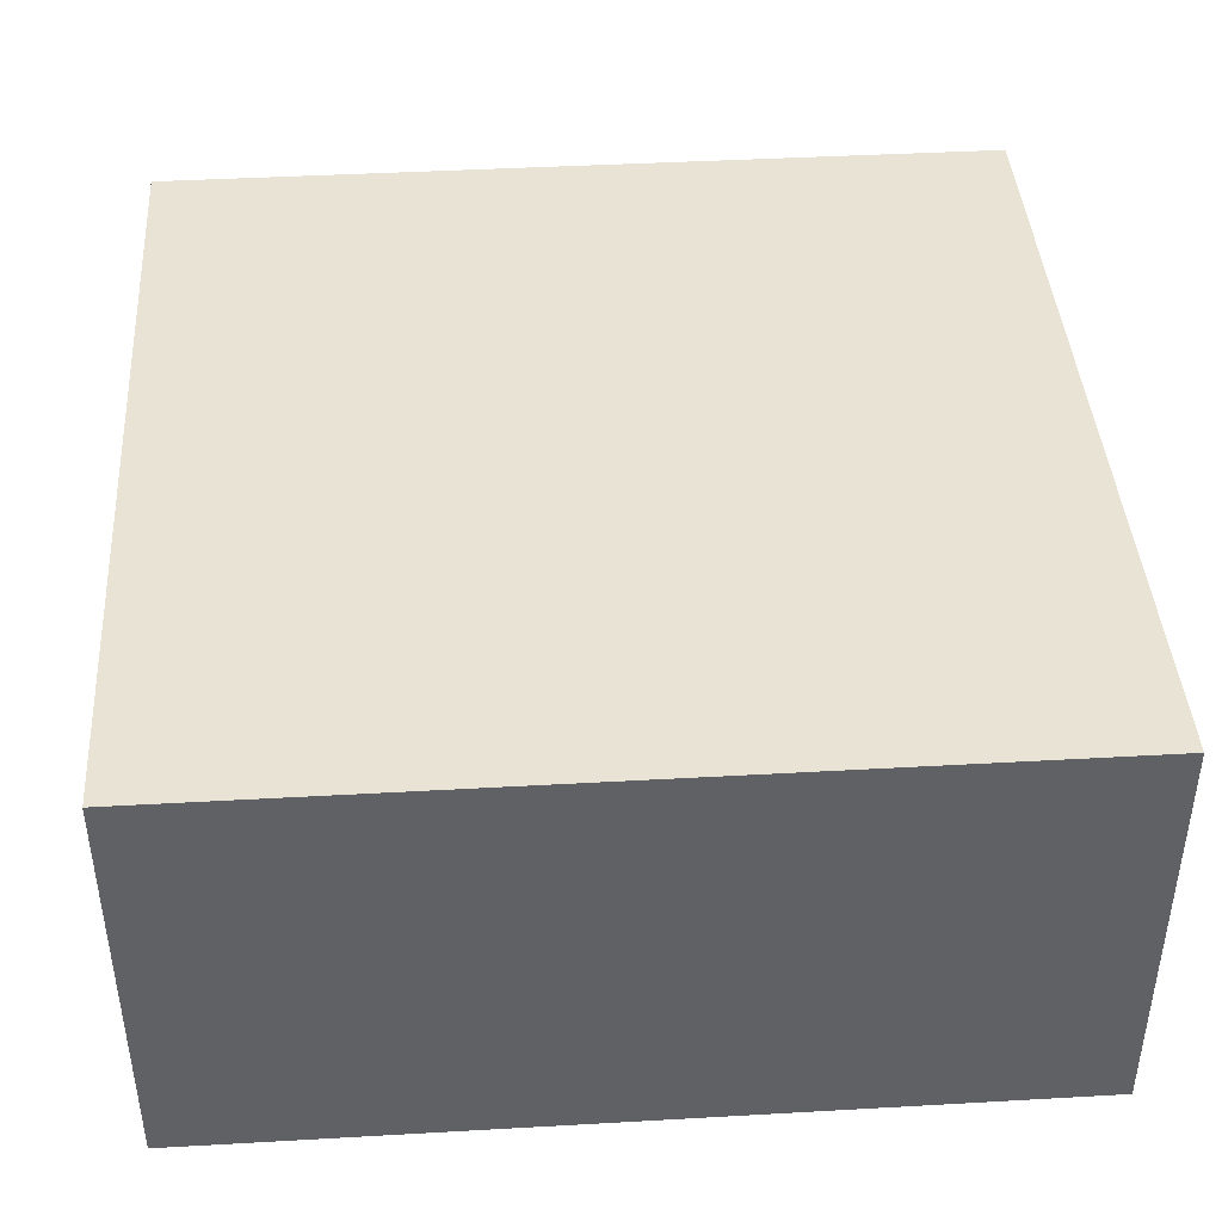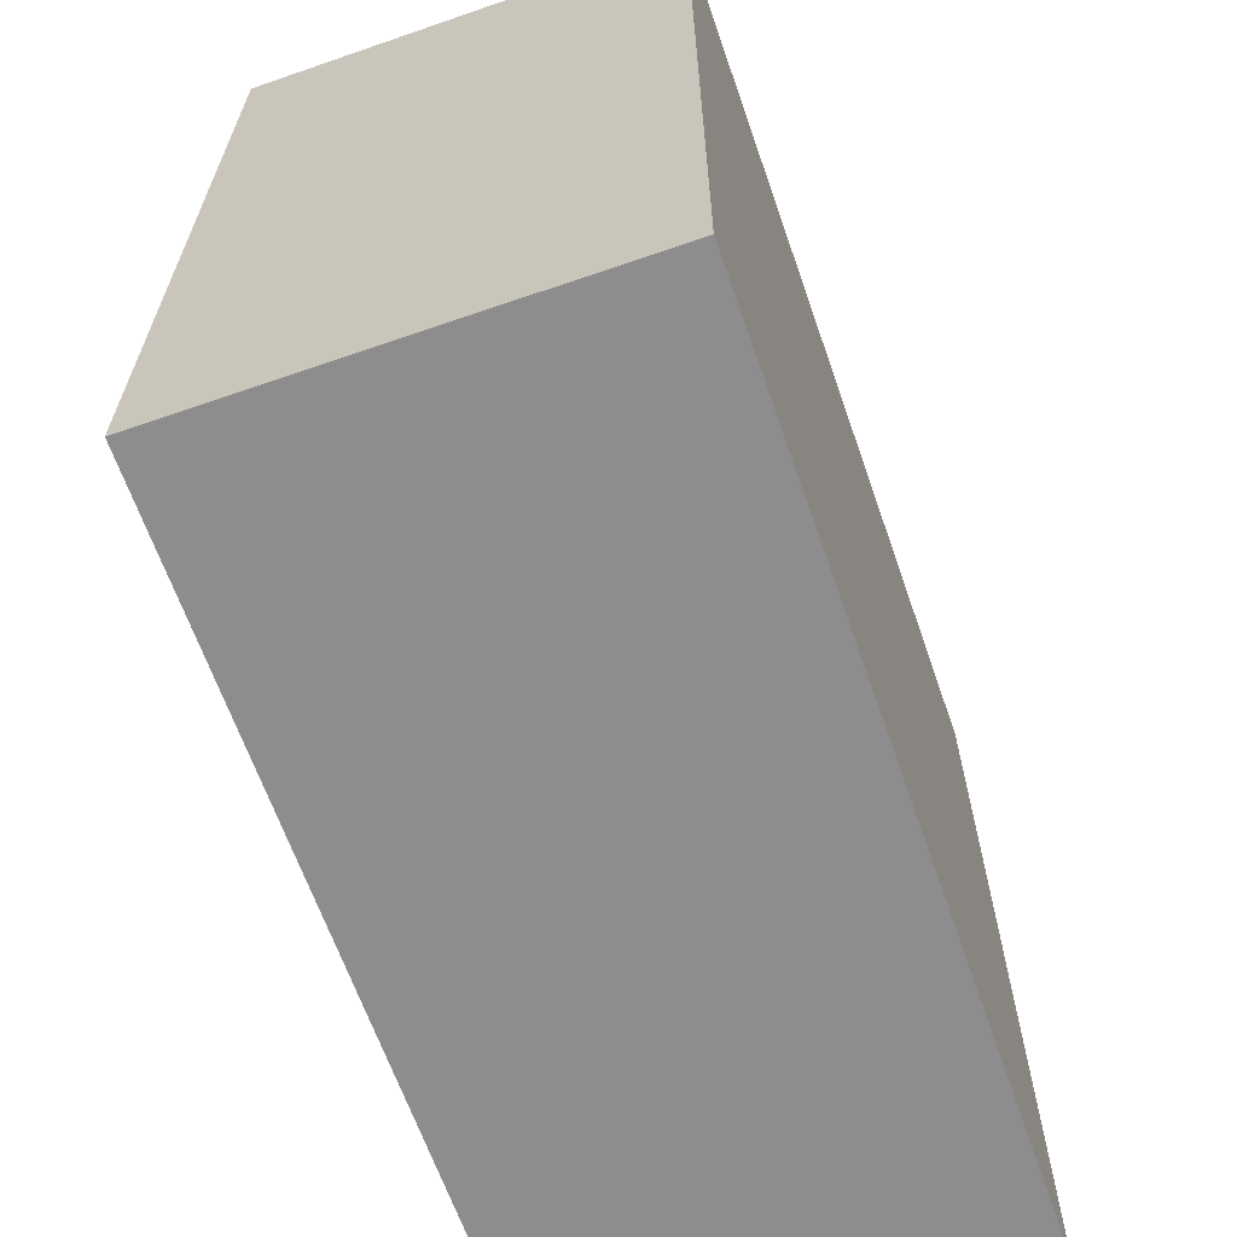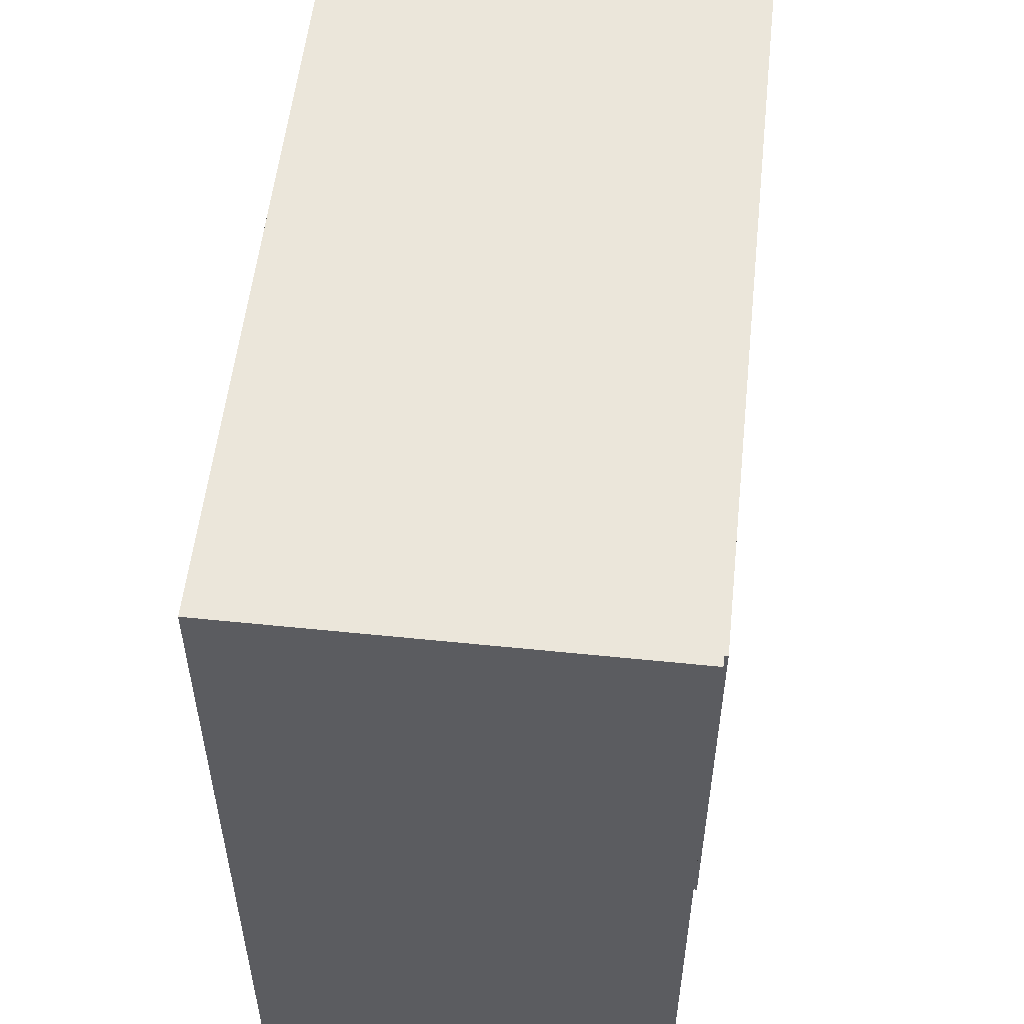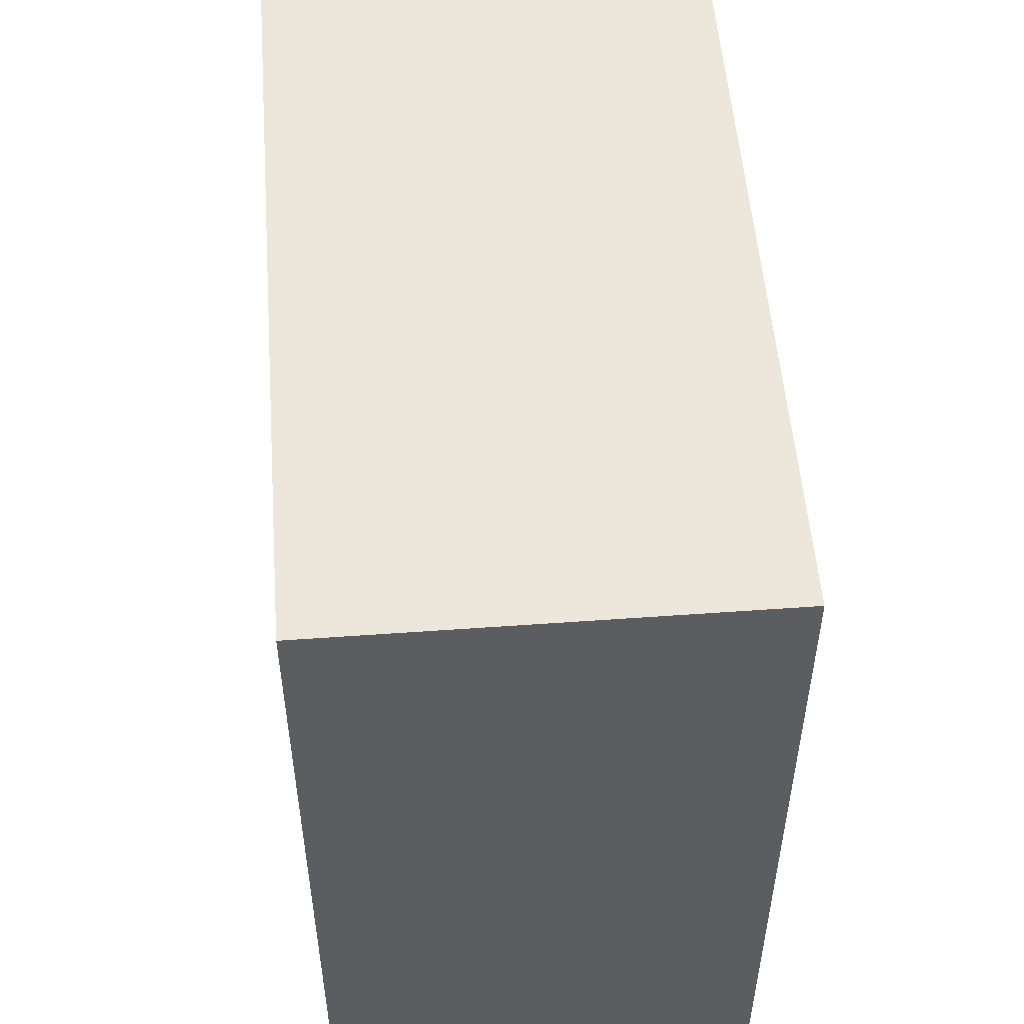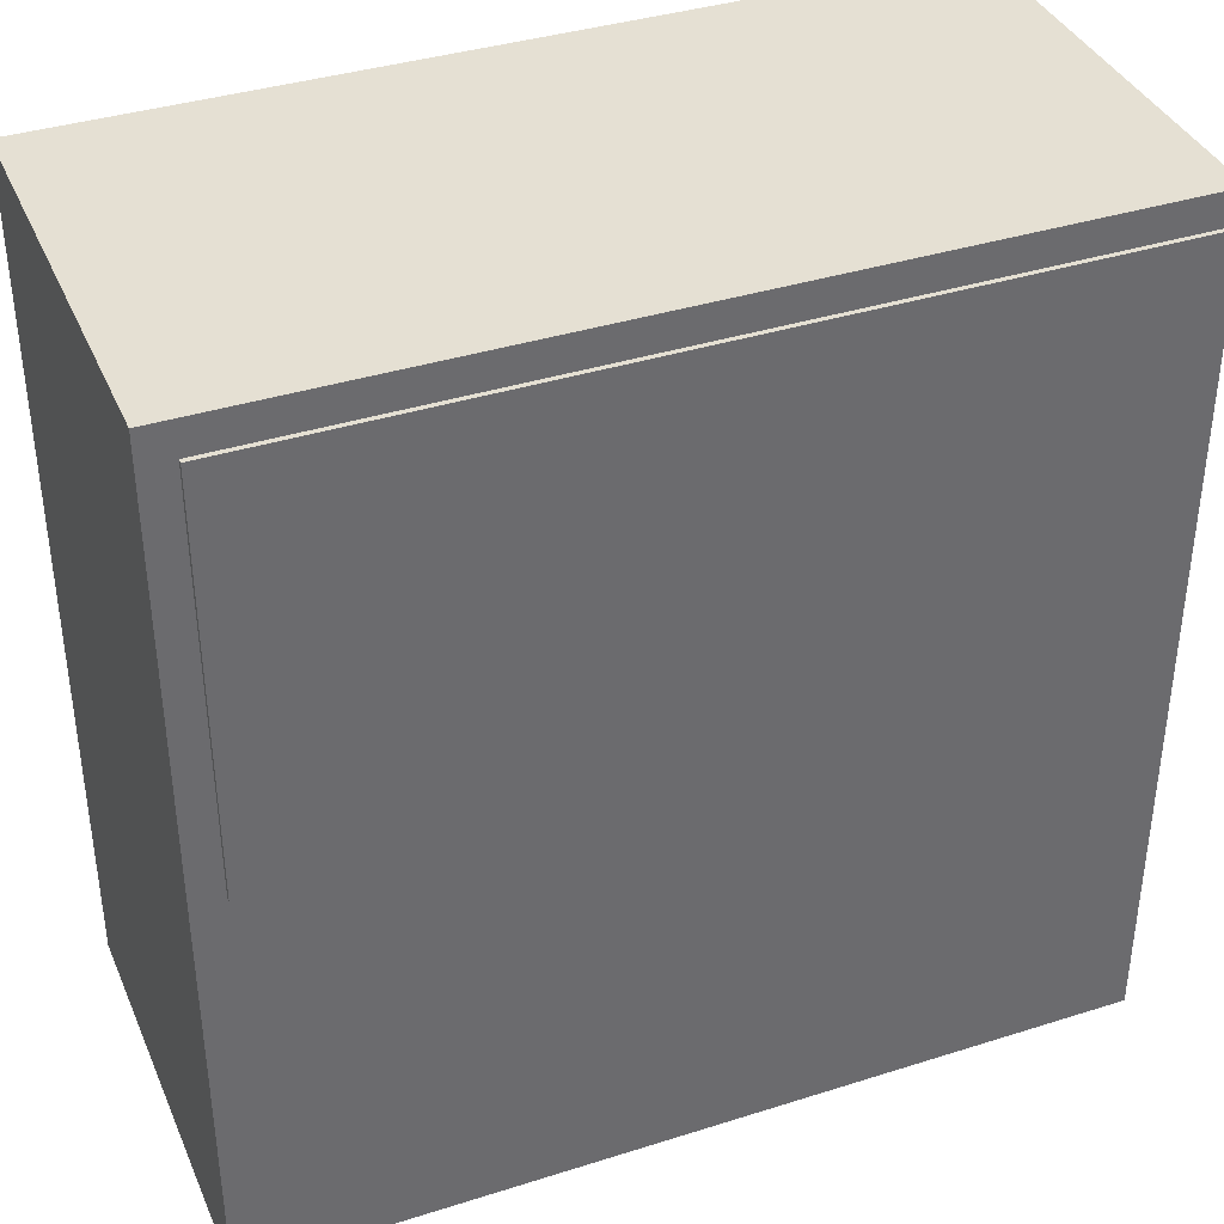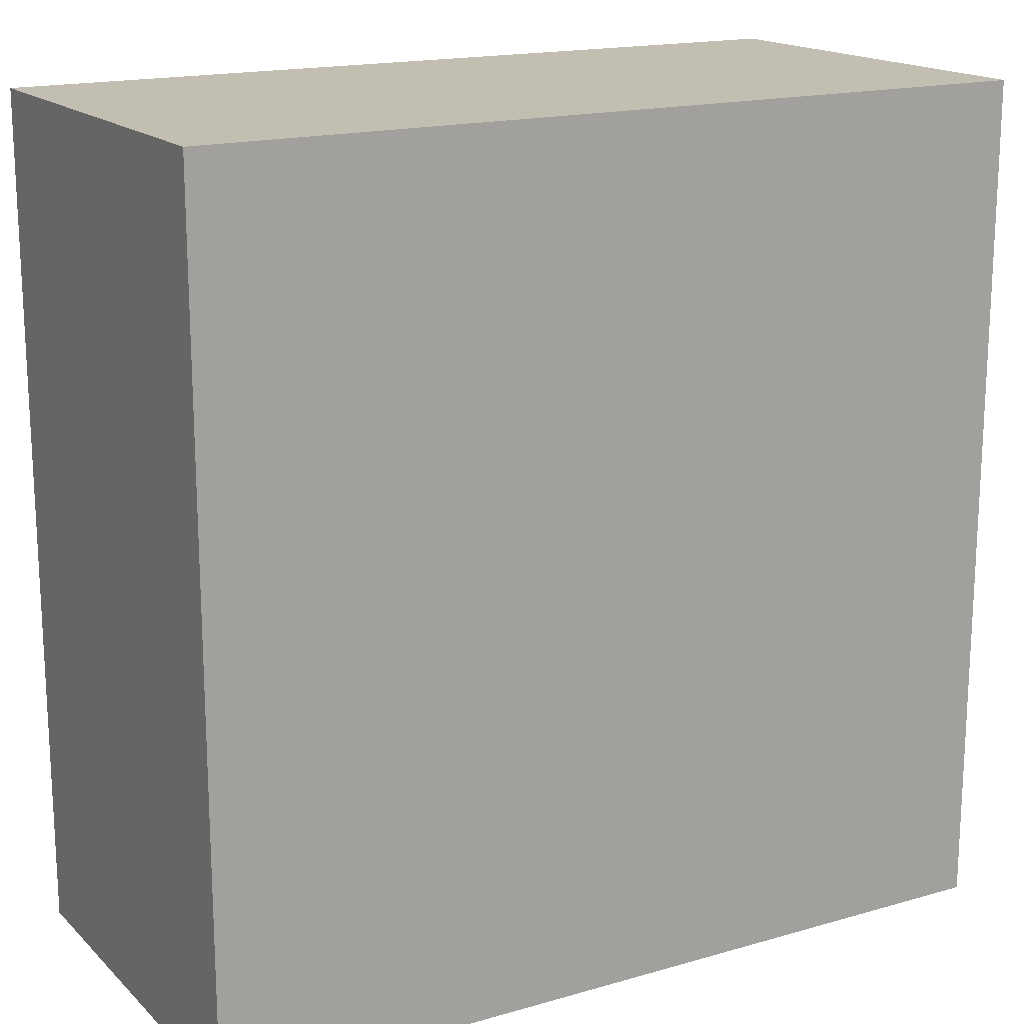
<metadata>
{"format":"obj","ext":"obj","renderer":"f3d","projection":"perspective","resolution":1024,"background":"white","views":[{"elev":42.0,"azim":176.1,"up":"+Y"},{"elev":-64.7,"azim":109.2,"up":"+Z"},{"elev":54.8,"azim":-83.8,"up":"+Z"},{"elev":53.3,"azim":-94.4,"up":"+Z"},{"elev":38.0,"azim":-21.9,"up":"+Z"},{"elev":17.1,"azim":150.1,"up":"+Z"}]}
</metadata>
<code>
o Cube.001_Cube.002
v 1.255 1.217 -2.89
v 1.255 -0.8701 -2.89
v 1.255 1.217 1.362
v 1.255 -0.8701 1.362
v -2.977 1.217 -2.89
v -2.977 -0.8701 -2.89
v -2.977 1.217 1.362
v -2.977 -0.8701 1.362
v 1.243 1.211 -2.878
v 1.243 -0.8641 -2.878
v 1.243 1.211 1.349
v 1.243 -0.8641 1.349
v -2.965 1.211 -2.878
v -2.965 -0.8641 -2.878
v -2.965 1.211 1.349
v -2.965 -0.8641 1.349
f 1 3 4 2
f 3 7 8 4
f 7 5 6 8
f 5 1 2 6
f 3 1 5 7
f 8 6 2 4
f 9 10 12 11
f 11 12 16 15
f 15 16 14 13
f 13 14 10 9
f 11 15 13 9
f 16 12 10 14
o Cube_Cube.001
v -2.824 -0.893 1.199
v -2.824 1.107 1.199
v -2.824 -0.893 -0.8009
v -2.824 1.107 -0.8009
v 1.188 -0.893 1.199
v 1.188 1.107 1.199
v 1.188 -0.893 -0.8009
v 1.188 1.107 -0.8009
f 17 18 20 19
f 19 20 24 23
f 23 24 22 21
f 21 22 18 17
f 19 23 21 17
f 24 20 18 22

</code>
